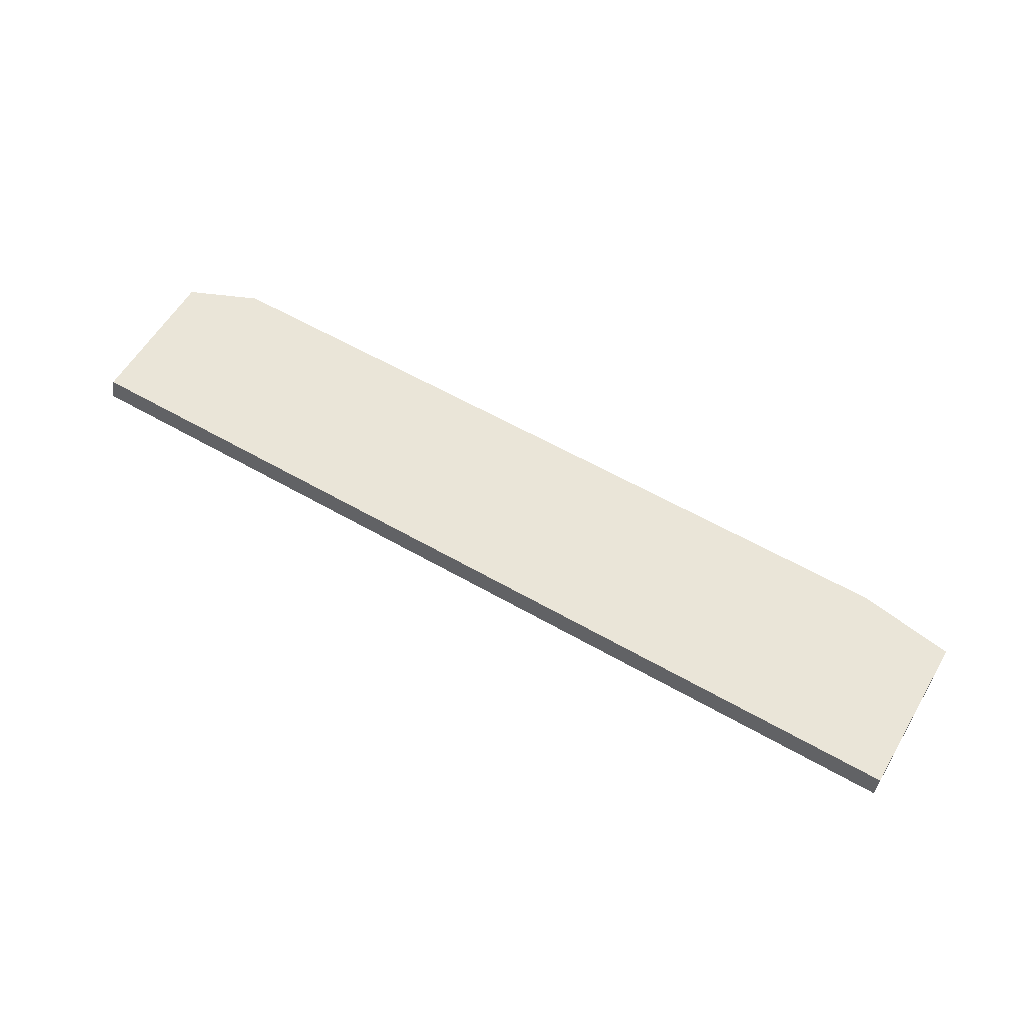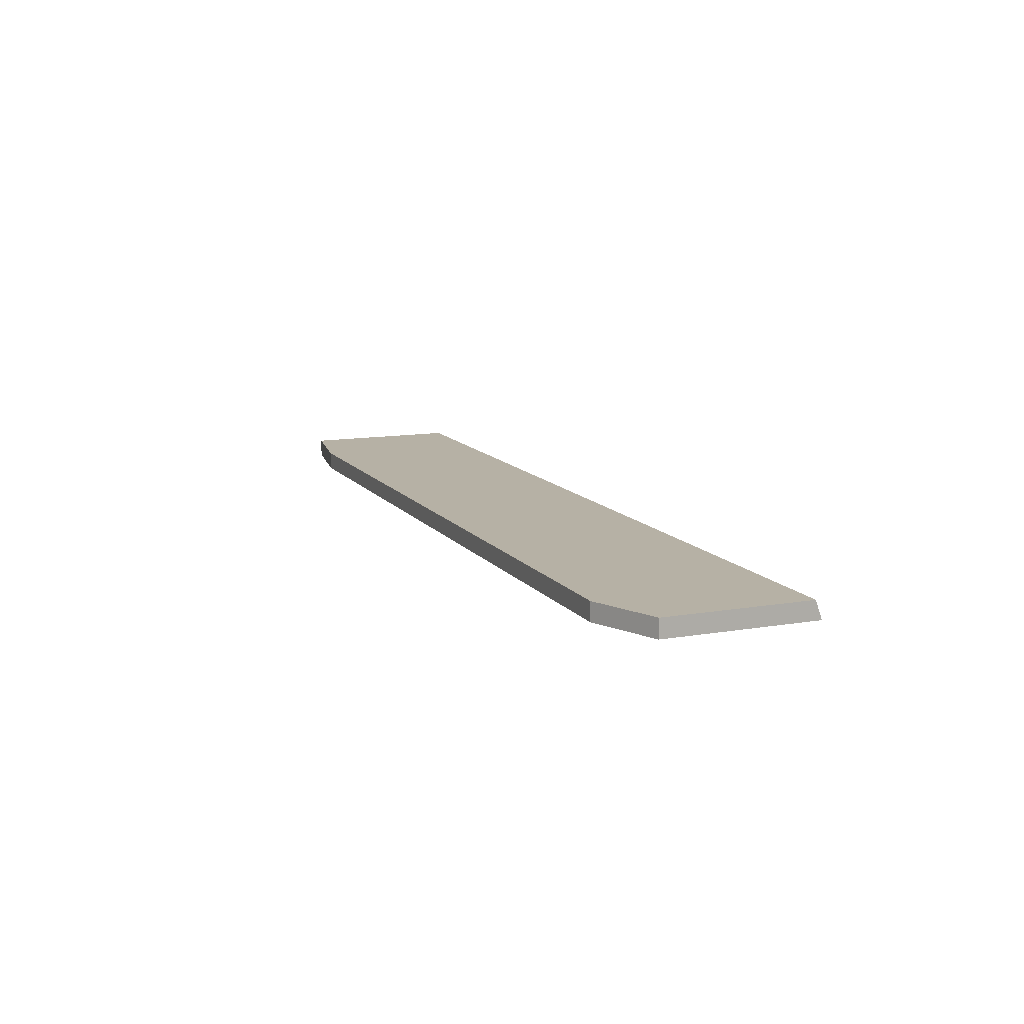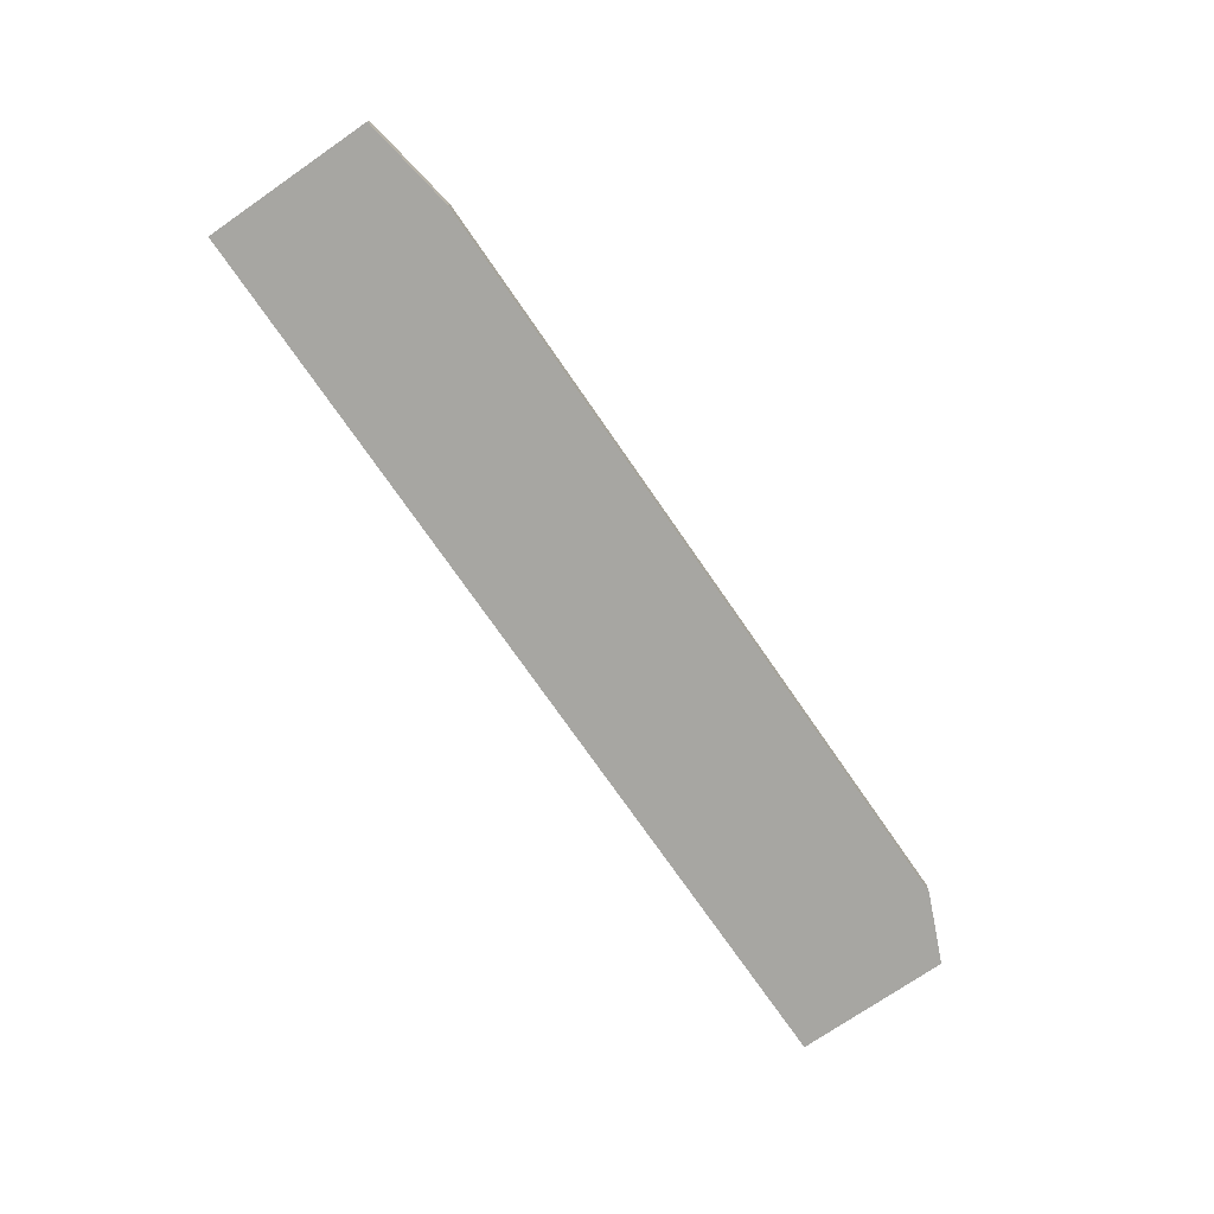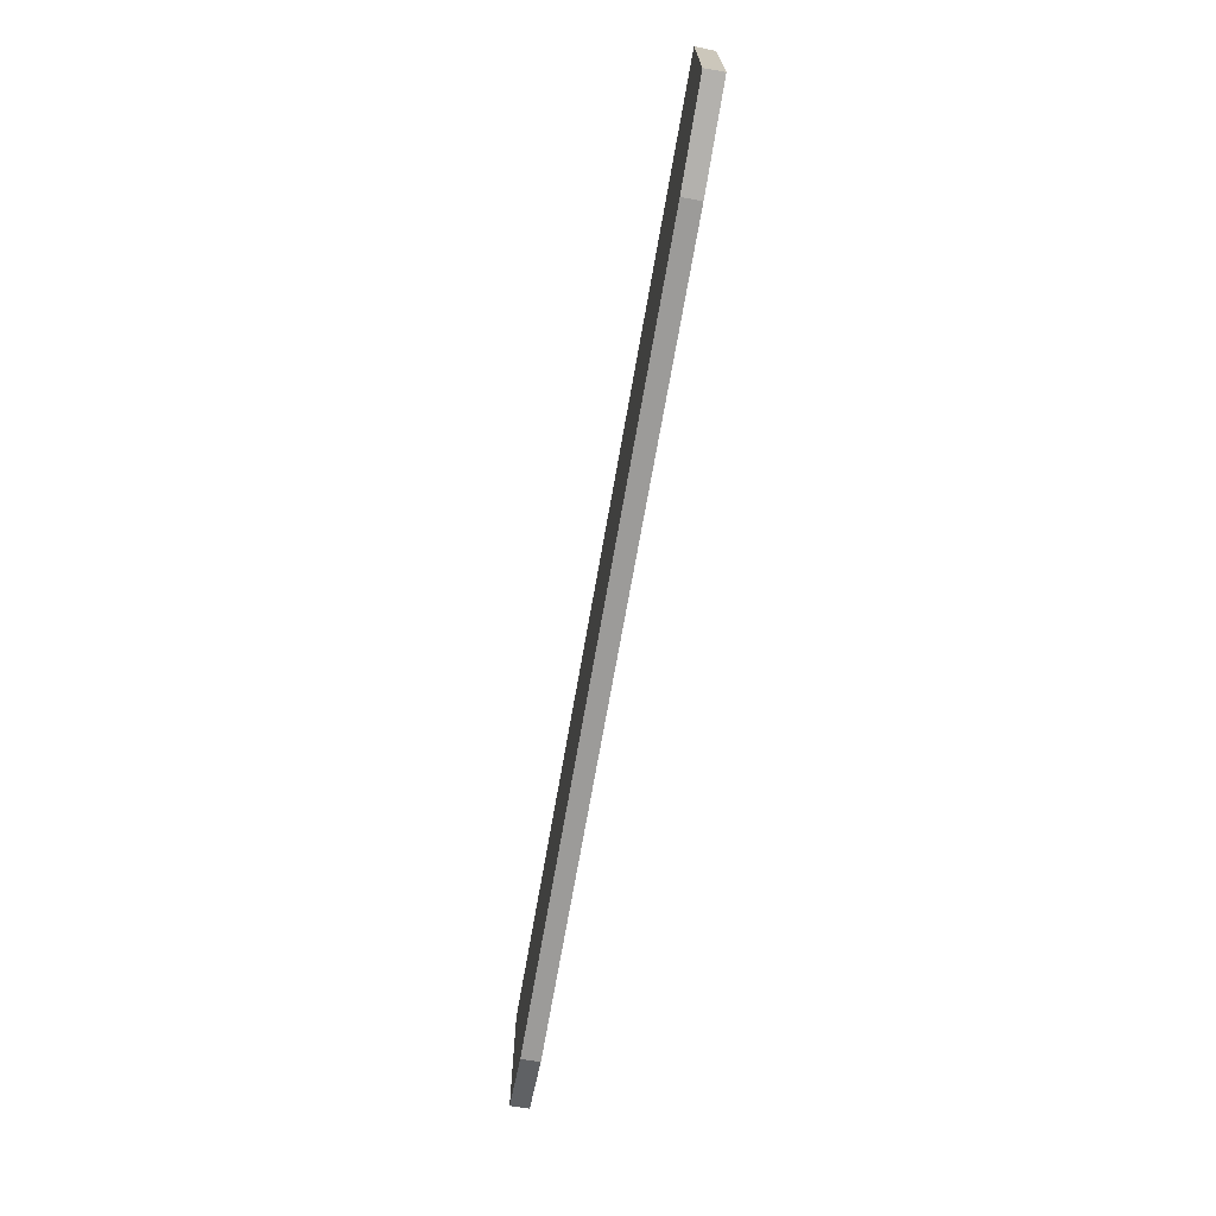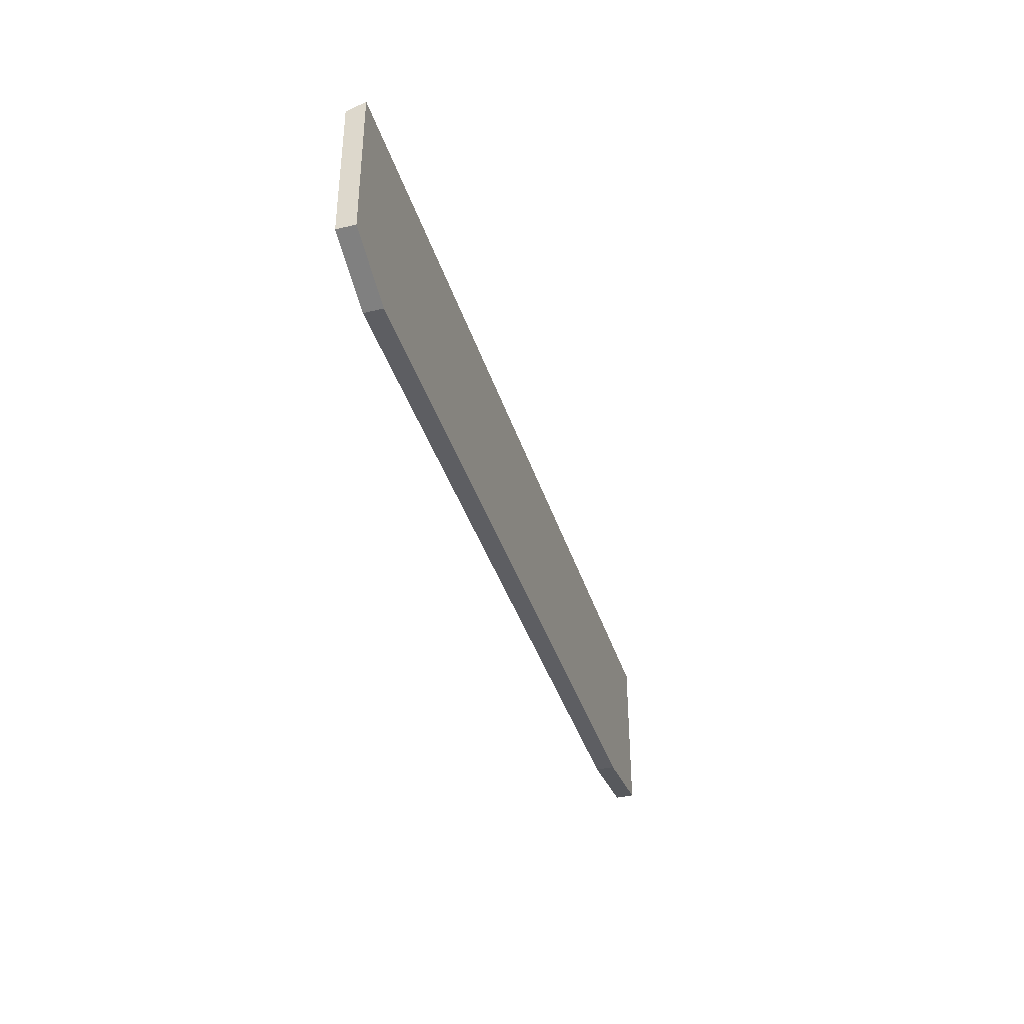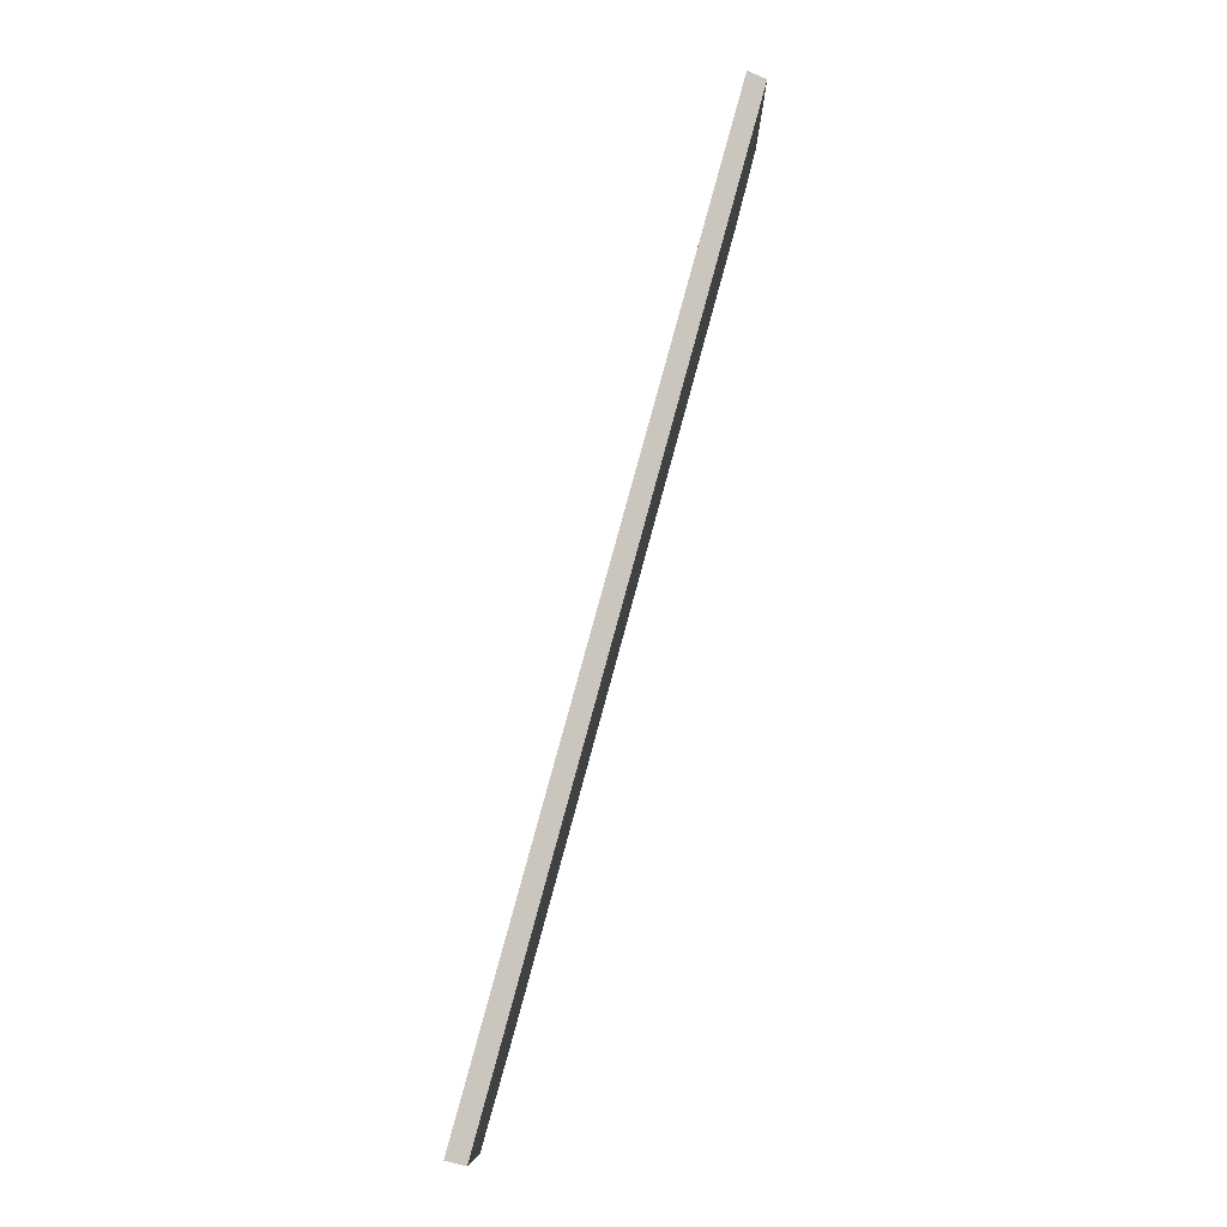
<metadata>
{"format":"obj","ext":"obj","renderer":"f3d","projection":"perspective","resolution":1024,"background":"white","views":[{"elev":58.8,"azim":30.6,"up":"+Y"},{"elev":12.0,"azim":-112.3,"up":"+Y"},{"elev":-74.0,"azim":124.6,"up":"+Y"},{"elev":-69.9,"azim":80.1,"up":"+Z"},{"elev":-38.6,"azim":-73.3,"up":"+Z"},{"elev":79.2,"azim":105.2,"up":"+Z"}]}
</metadata>
<code>
v 270.7 48.18 -158.5
v 268.5 48.18 -157.6
v 270.7 48.77 -158.5
v 295.3 48.18 -158.5
v 268.5 48.18 -152.6
v 268.5 48.77 -157.6
v 295.3 48.77 -158.5
v 298.3 48.18 -158
v 268.5 48.77 -152.8
v 298.3 48.18 -152.6
v 298.3 48.77 -158
v 298.3 48.77 -152.8
f 1 2 6
f 1 6 3
f 1 3 7
f 1 7 4
f 1 4 8
f 1 8 10
f 1 10 5
f 1 5 2
f 2 5 9
f 2 9 6
f 3 6 9
f 3 9 12
f 3 12 11
f 3 11 7
f 4 7 11
f 4 11 8
f 5 10 12
f 5 12 9
f 8 11 12
f 8 12 10

</code>
